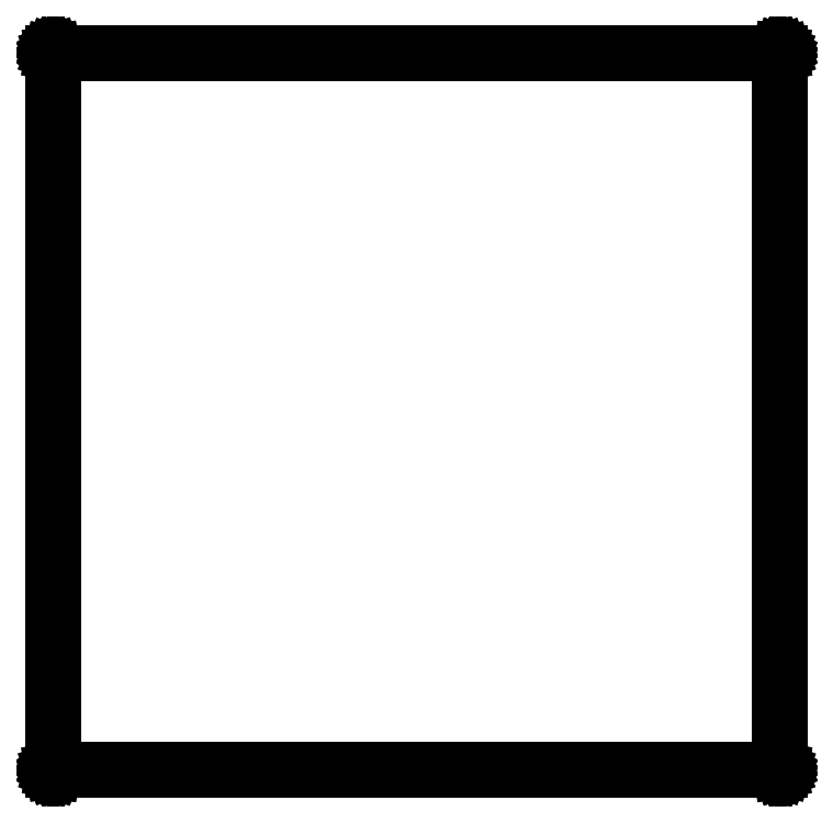
<metadata>
{"format":"dxf","ext":"dxf","renderer":"ezdxf+matplotlib","layout":"modelspace","background":"white","min_lineweight":24,"dpi":150}
</metadata>
<code>
0
SECTION
2
ENTITIES
0
LINE
8
Black
10
76.01
20
0.07386
11
76.01
21
0.07386
0
LINE
8
Black
10
76.01
20
0.07386
11
76.02
21
0.07162
0
LINE
8
Black
10
76.02
20
0.07162
11
76.03
21
0.07048
0
LINE
8
Black
10
76.03
20
0.07048
11
76.03
21
0.0672
0
LINE
8
Black
10
76.03
20
0.0672
11
76.04
21
0.06495
0
LINE
8
Black
10
76.04
20
0.06495
11
76.04
21
0.06073
0
LINE
8
Black
10
76.04
20
0.06073
11
76.05
21
0.05745
0
LINE
8
Black
10
76.05
20
0.05745
11
76.05
21
0.05243
0
LINE
8
Black
10
76.05
20
0.05243
11
76.06
21
0.04821
0
LINE
8
Black
10
76.06
20
0.04821
11
76.06
21
0.04253
0
LINE
8
Black
10
76.06
20
0.04253
11
76.06
21
0.0375
0
LINE
8
Black
10
76.06
20
0.0375
11
76.07
21
0.03133
0
LINE
8
Black
10
76.07
20
0.03133
11
76.07
21
0.02565
0
LINE
8
Black
10
76.07
20
0.02565
11
76.07
21
0.01919
0
LINE
8
Black
10
76.07
20
0.01919
11
76.07
21
0.01302
0
LINE
8
Black
10
76.07
20
0.01302
11
76.07
21
0.00646
0
LINE
8
Black
10
76.07
20
0.00646
11
76.08
21
0
0
LINE
8
Black
10
76.08
20
0
11
76.08
21
-75
0
LINE
8
Black
10
76.08
20
-75
11
76.07
21
-75.01
0
LINE
8
Black
10
76.07
20
-75.01
11
76.07
21
-75.01
0
LINE
8
Black
10
76.07
20
-75.01
11
76.07
21
-75.02
0
LINE
8
Black
10
76.07
20
-75.02
11
76.07
21
-75.03
0
LINE
8
Black
10
76.07
20
-75.03
11
76.07
21
-75.03
0
LINE
8
Black
10
76.07
20
-75.03
11
76.06
21
-75.04
0
LINE
8
Black
10
76.06
20
-75.04
11
76.06
21
-75.04
0
LINE
8
Black
10
76.06
20
-75.04
11
76.06
21
-75.05
0
LINE
8
Black
10
76.06
20
-75.05
11
76.05
21
-75.05
0
LINE
8
Black
10
76.05
20
-75.05
11
76.05
21
-75.06
0
LINE
8
Black
10
76.05
20
-75.06
11
76.04
21
-75.06
0
LINE
8
Black
10
76.04
20
-75.06
11
76.04
21
-75.06
0
LINE
8
Black
10
76.04
20
-75.06
11
76.03
21
-75.07
0
LINE
8
Black
10
76.03
20
-75.07
11
76.03
21
-75.07
0
LINE
8
Black
10
76.03
20
-75.07
11
76.02
21
-75.07
0
LINE
8
Black
10
76.02
20
-75.07
11
76.01
21
-75.07
0
LINE
8
Black
10
76.01
20
-75.07
11
76.01
21
-75.07
0
LINE
8
Black
10
76.01
20
-75.07
11
76
21
-75.08
0
LINE
8
Black
10
76
20
-75.08
11
0
21
-75.08
0
LINE
8
Black
10
0
20
-75.08
11
-0.00646
21
-75.07
0
LINE
8
Black
10
-0.00646
20
-75.07
11
-0.01302
21
-75.07
0
LINE
8
Black
10
-0.01302
20
-75.07
11
-0.01919
21
-75.07
0
LINE
8
Black
10
-0.01919
20
-75.07
11
-0.02565
21
-75.07
0
LINE
8
Black
10
-0.02565
20
-75.07
11
-0.03133
21
-75.07
0
LINE
8
Black
10
-0.03133
20
-75.07
11
-0.0375
21
-75.06
0
LINE
8
Black
10
-0.0375
20
-75.06
11
-0.04253
21
-75.06
0
LINE
8
Black
10
-0.04253
20
-75.06
11
-0.04821
21
-75.06
0
LINE
8
Black
10
-0.04821
20
-75.06
11
-0.05243
21
-75.05
0
LINE
8
Black
10
-0.05243
20
-75.05
11
-0.05745
21
-75.05
0
LINE
8
Black
10
-0.05745
20
-75.05
11
-0.06073
21
-75.04
0
LINE
8
Black
10
-0.06073
20
-75.04
11
-0.06495
21
-75.04
0
LINE
8
Black
10
-0.06495
20
-75.04
11
-0.0672
21
-75.03
0
LINE
8
Black
10
-0.0672
20
-75.03
11
-0.07048
21
-75.03
0
LINE
8
Black
10
-0.07048
20
-75.03
11
-0.07162
21
-75.02
0
LINE
8
Black
10
-0.07162
20
-75.02
11
-0.07386
21
-75.01
0
LINE
8
Black
10
-0.07386
20
-75.01
11
-0.07386
21
-75.01
0
LINE
8
Black
10
-0.07386
20
-75.01
11
-0.075
21
-75
0
LINE
8
Black
10
-0.075
20
-75
11
-0.075
21
0
0
LINE
8
Black
10
-0.075
20
0
11
-0.07386
21
0.00646
0
LINE
8
Black
10
-0.07386
20
0.00646
11
-0.07386
21
0.01302
0
LINE
8
Black
10
-0.07386
20
0.01302
11
-0.07162
21
0.01919
0
LINE
8
Black
10
-0.07162
20
0.01919
11
-0.07048
21
0.02565
0
LINE
8
Black
10
-0.07048
20
0.02565
11
-0.0672
21
0.03133
0
LINE
8
Black
10
-0.0672
20
0.03133
11
-0.06495
21
0.0375
0
LINE
8
Black
10
-0.06495
20
0.0375
11
-0.06073
21
0.04253
0
LINE
8
Black
10
-0.06073
20
0.04253
11
-0.05745
21
0.04821
0
LINE
8
Black
10
-0.05745
20
0.04821
11
-0.05243
21
0.05243
0
LINE
8
Black
10
-0.05243
20
0.05243
11
-0.04821
21
0.05745
0
LINE
8
Black
10
-0.04821
20
0.05745
11
-0.04253
21
0.06073
0
LINE
8
Black
10
-0.04253
20
0.06073
11
-0.0375
21
0.06495
0
LINE
8
Black
10
-0.0375
20
0.06495
11
-0.03133
21
0.0672
0
LINE
8
Black
10
-0.03133
20
0.0672
11
-0.02565
21
0.07048
0
LINE
8
Black
10
-0.02565
20
0.07048
11
-0.01919
21
0.07162
0
LINE
8
Black
10
-0.01919
20
0.07162
11
-0.01302
21
0.07386
0
LINE
8
Black
10
-0.01302
20
0.07386
11
-0.00646
21
0.07386
0
LINE
8
Black
10
-0.00646
20
0.07386
11
0
21
0.075
0
LINE
8
Black
10
0
20
0.075
11
76
21
0.075
0
LINE
8
Black
10
76
20
0.075
11
76.01
21
0.07386
0
LINE
8
Black
10
0.075
20
-0.075
11
0.075
21
-74.92
0
LINE
8
Black
10
0.075
20
-74.92
11
75.92
21
-74.92
0
LINE
8
Black
10
75.92
20
-74.92
11
75.92
21
-0.075
0
LINE
8
Black
10
75.92
20
-0.075
11
0.075
21
-0.075
0
ENDSEC
0
EOF

</code>
